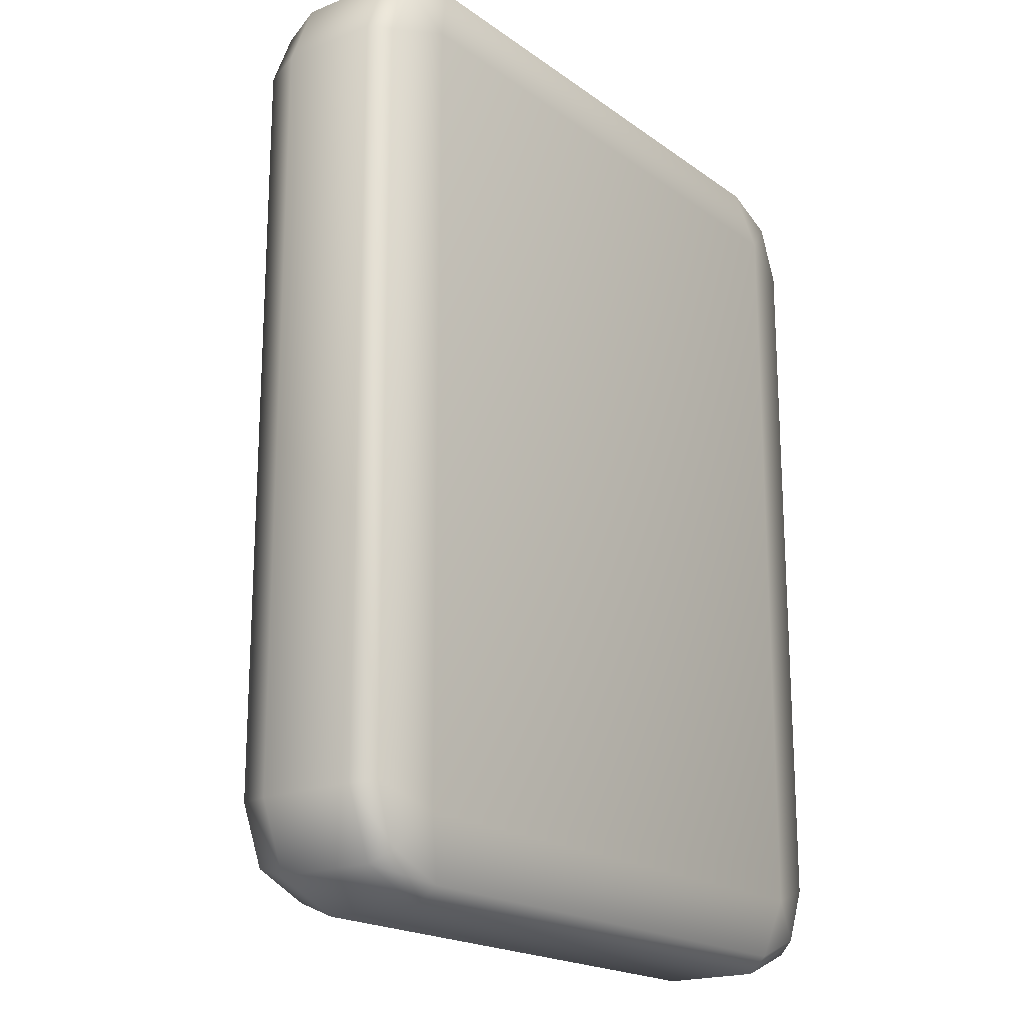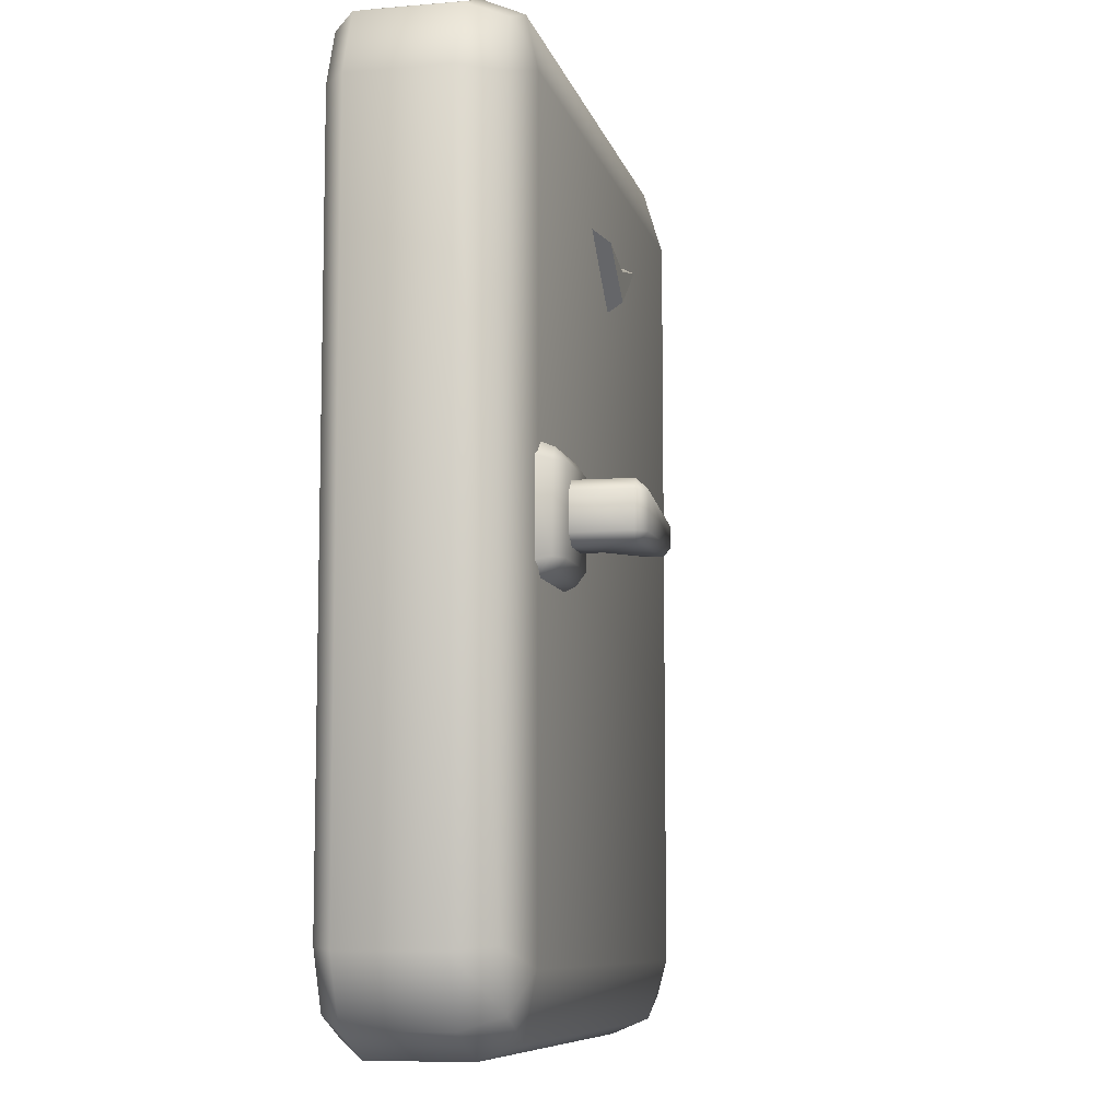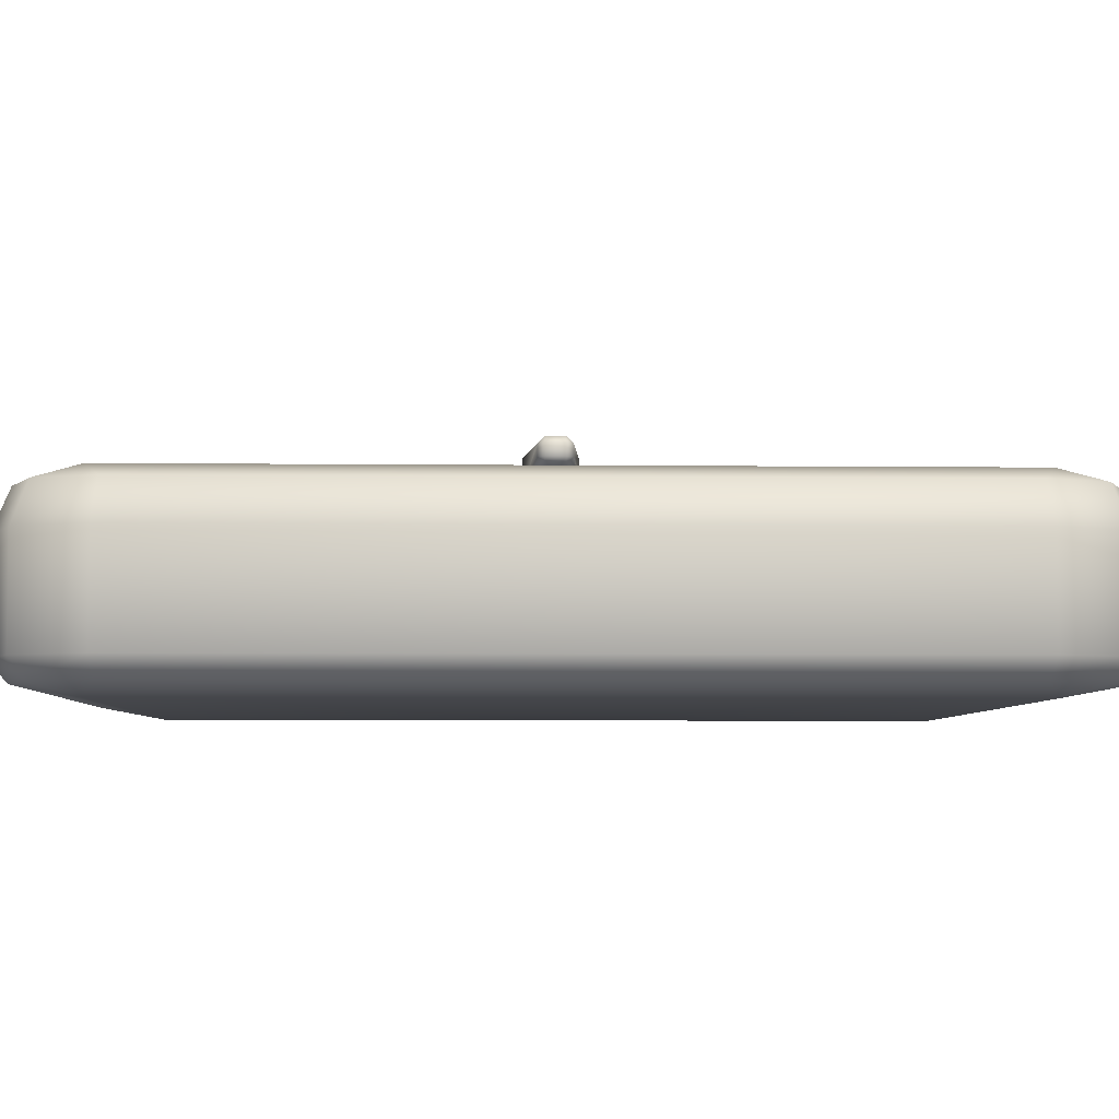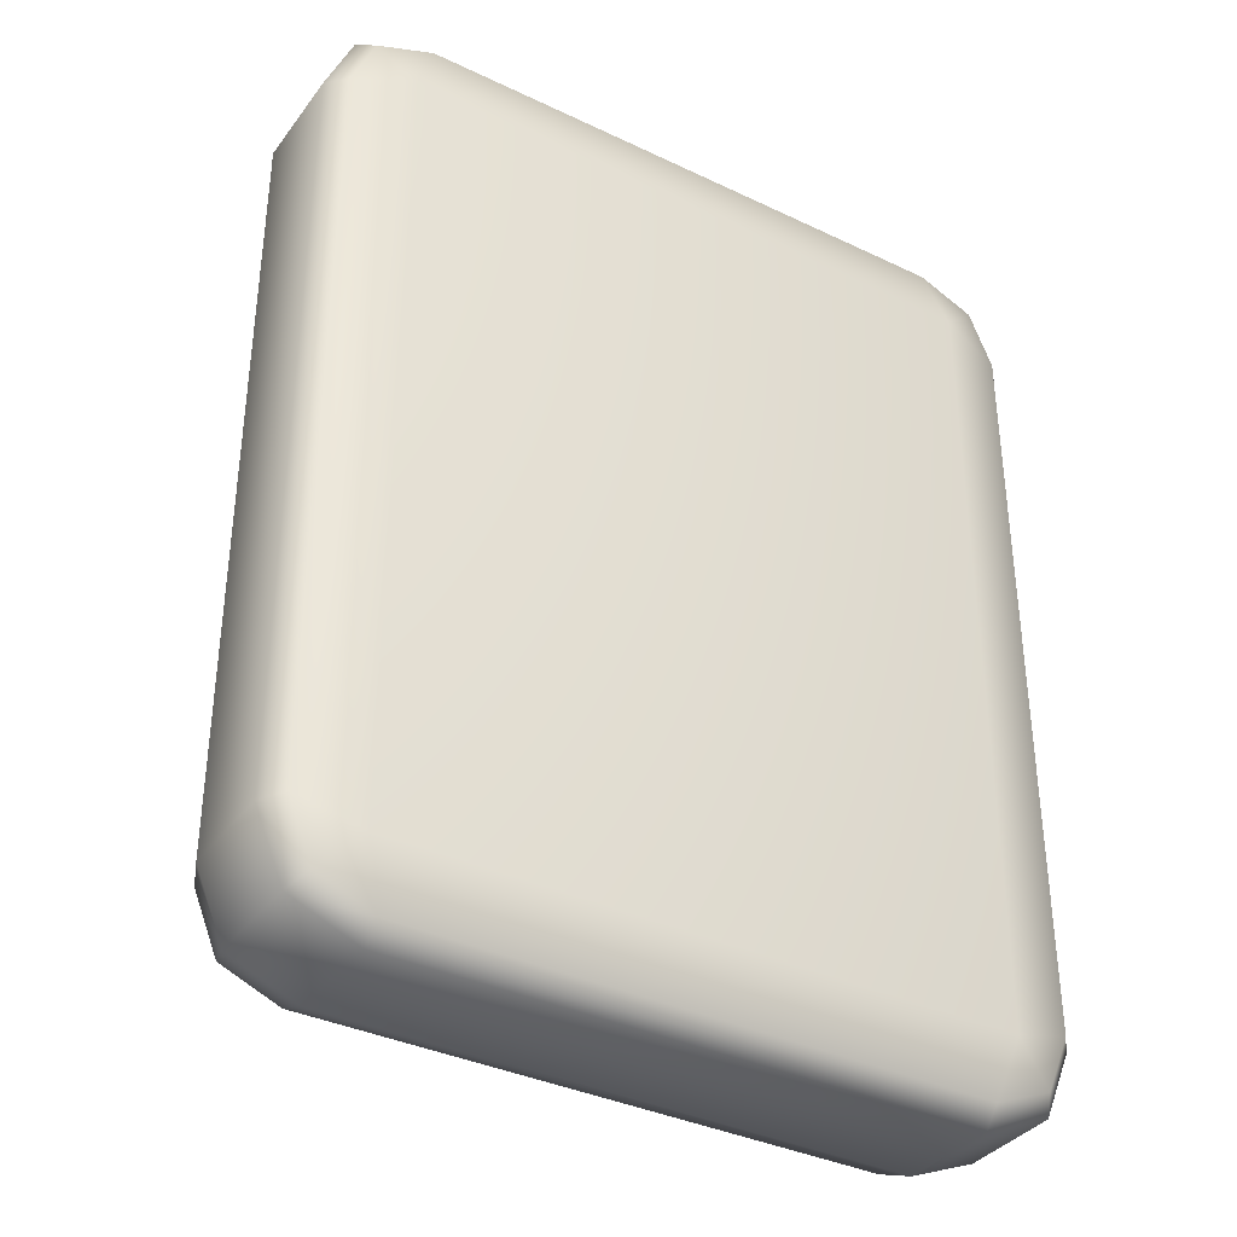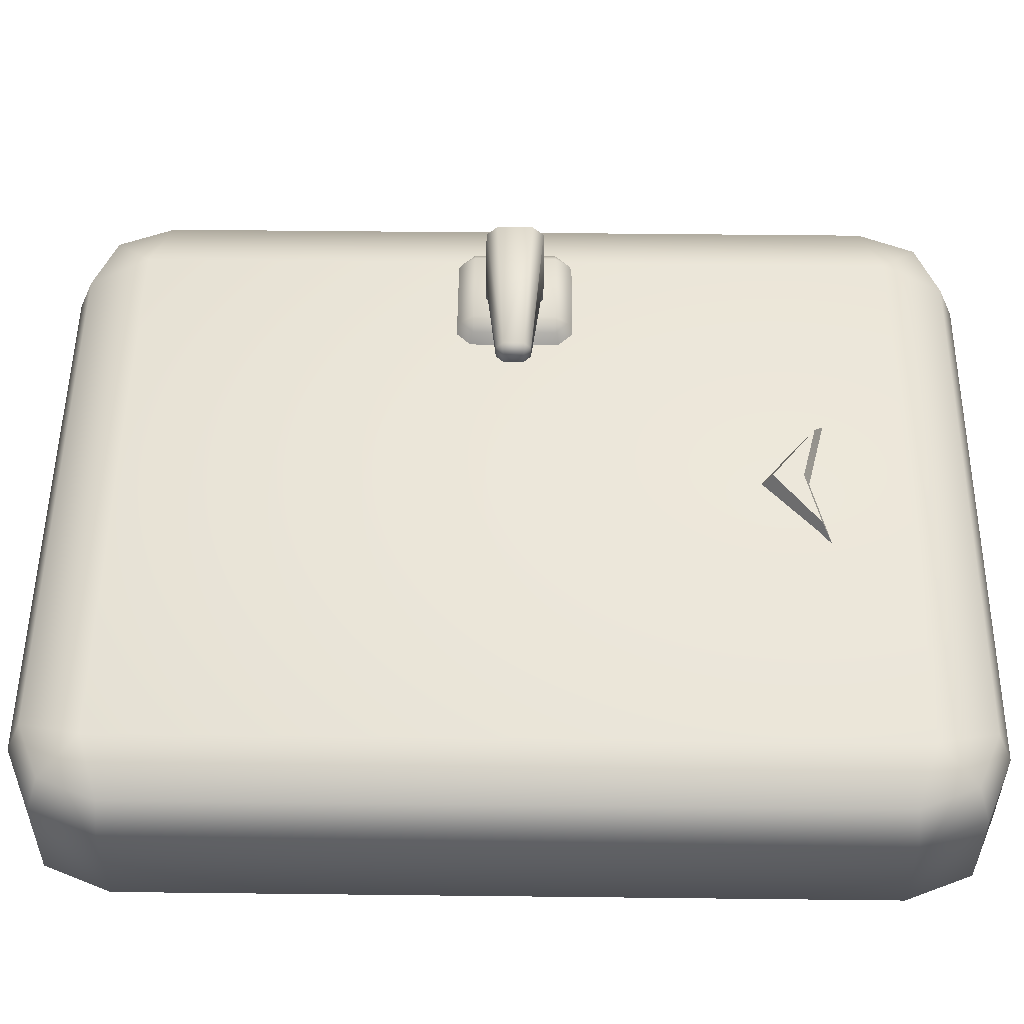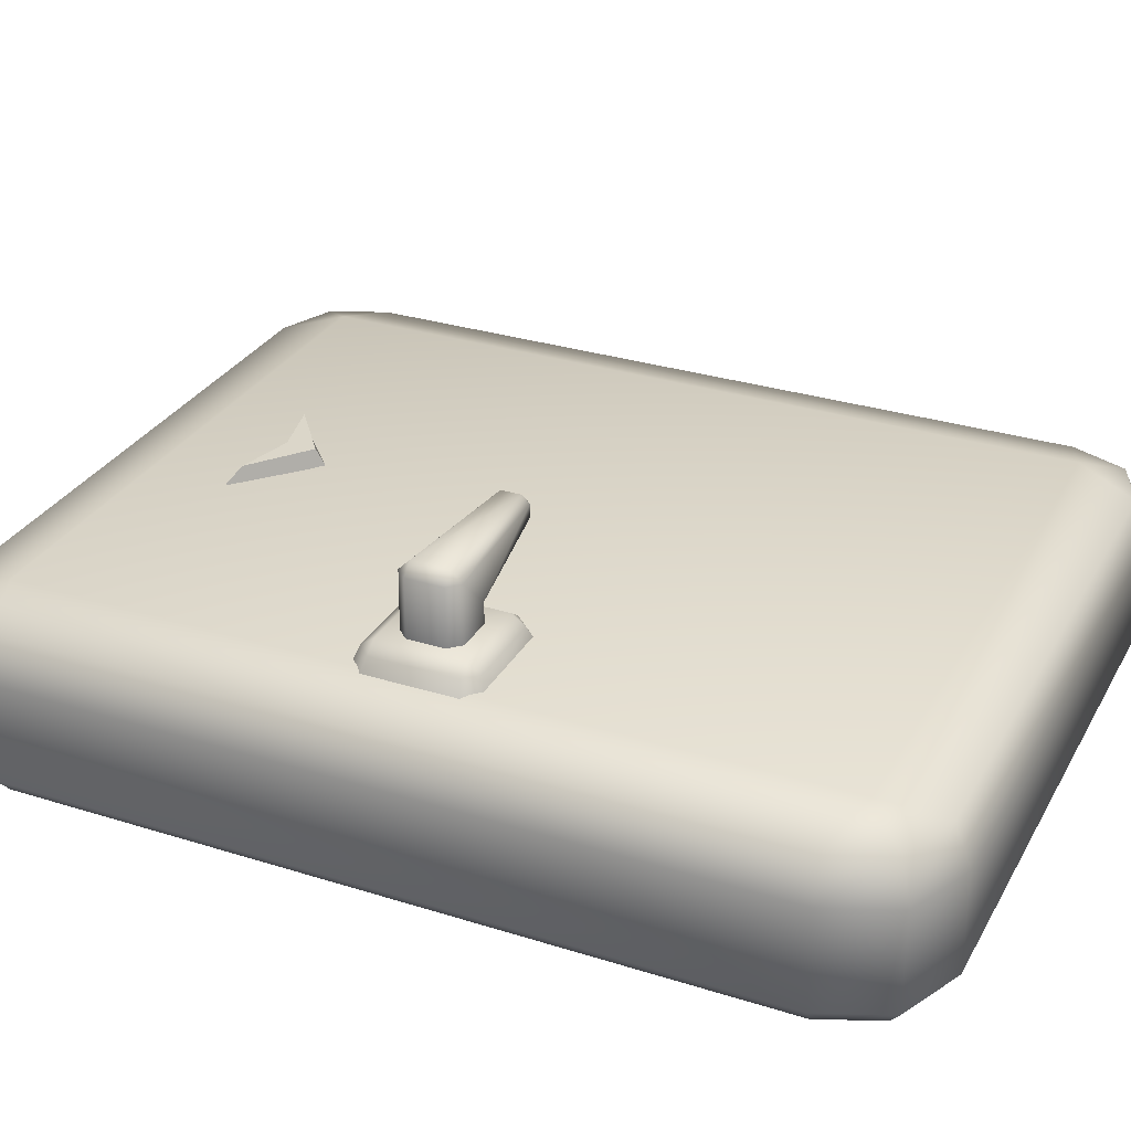
<metadata>
{"format":"obj","ext":"obj","renderer":"f3d","projection":"perspective","resolution":1024,"background":"white","views":[{"elev":-19.3,"azim":127.2,"up":"+Y"},{"elev":-8.6,"azim":-77.1,"up":"+Y"},{"elev":-5.3,"azim":88.0,"up":"+Z"},{"elev":-36.3,"azim":148.1,"up":"+Y"},{"elev":52.3,"azim":90.7,"up":"+Z"},{"elev":30.1,"azim":-65.4,"up":"+Z"}]}
</metadata>
<code>
o fridge_B_door_Cube.565
v -1 0.25 0.85
v -0.9561 0.2587 0.9561
v -0.9268 0.07322 0.85
v -1 0.25 0.5826
v -0.9561 0.2587 0.5296
v -0.9268 0.07322 0.5826
v -0.8932 0.1068 0.5296
v -0.75 0 0.5826
v -0.7413 0.04393 0.5296
v 0.75 0 0.5826
v -0.75 0 0.85
v -0.7413 0.04393 0.9561
v 0.75 0 0.85
v 0.7413 0.04393 0.9561
v 0.9268 0.07322 0.85
v 0.8932 0.1068 0.9561
v 1 0.25 0.85
v 0.9268 0.07322 0.5826
v 0.8932 0.1068 0.5296
v 1 0.25 0.5826
v 0.9561 0.2587 0.5296
v -0.794 0.206 0.5
v 0.794 0.206 0.5
v 0.7413 0.04393 0.5296
v -0.794 0.206 1
v 0.794 0.206 1
v -0.8932 0.1068 0.9561
v 0.9561 0.2587 0.9561
v -1 2.25 0.85
v -0.9561 2.241 0.9561
v -0.9268 2.427 0.85
v -1 2.25 0.5826
v -0.9561 2.241 0.5296
v -0.9268 2.427 0.5826
v -0.8932 2.393 0.5296
v -0.75 2.5 0.5826
v -0.7413 2.456 0.5296
v 0.75 2.5 0.5826
v -0.75 2.5 0.85
v -0.7413 2.456 0.9561
v 0.75 2.5 0.85
v 0.7413 2.456 0.9561
v 0.9268 2.427 0.85
v 0.8932 2.393 0.9561
v 1 2.25 0.85
v 0.9268 2.427 0.5826
v 0.8932 2.393 0.5296
v 1 2.25 0.5826
v 0.9561 2.241 0.5296
v 0.9561 2.241 0.9561
v 0.794 2.294 1
v -0.794 2.294 1
v -0.8932 2.393 0.9561
v -0.794 2.294 0.5
v 0.794 2.294 0.5
v 0.7413 2.456 0.5296
v -0.7901 1.363 1.032
v -0.7545 1.363 1.058
v -0.7545 1.399 1.032
v -0.5356 1.363 1.058
v -0.5001 1.363 1.032
v -0.5356 1.399 1.032
v -0.8142 1.374 0.988
v -0.7751 1.413 0.988
v -0.515 1.413 0.988
v -0.4759 1.374 0.988
v -0.7901 1.137 1.032
v -0.7545 1.101 1.032
v -0.7545 1.137 1.058
v -0.5001 1.137 1.032
v -0.5356 1.137 1.058
v -0.5356 1.101 1.032
v -0.7751 1.087 0.988
v -0.8142 1.126 0.988
v -0.4759 1.126 0.988
v -0.515 1.087 0.988
v -0.6982 1.172 1.21
v -0.6982 1.201 1.24
v -0.7278 1.201 1.21
v -0.7278 1.299 1.21
v -0.6982 1.299 1.24
v -0.6982 1.328 1.21
v -0.7286 1.201 1.049
v -0.6989 1.171 1.049
v -0.6989 1.329 1.049
v -0.7286 1.299 1.049
v -0.6001 1.171 1.049
v -0.5704 1.201 1.049
v -0.6001 1.329 1.049
v -0.5704 1.299 1.049
v -0.5664 1.198 1.1
v -0.6018 1.17 1.115
v -0.5664 1.302 1.1
v -0.6018 1.33 1.115
v -0.2958 1.297 1.163
v -0.2773 1.277 1.163
v -0.296 1.277 1.143
v -0.2958 1.297 1.199
v -0.2961 1.277 1.218
v -0.2773 1.277 1.199
v -0.2961 1.223 1.218
v -0.2958 1.204 1.199
v -0.2773 1.223 1.199
v -0.2958 1.203 1.163
v -0.296 1.223 1.143
v -0.2773 1.223 1.163
v 0 1.934 1.04
v 0.1541 2.053 1.04
v -0.1541 2.053 1.04
v 0 2.015 1.04
v 0.2099 2.089 0.9869
v 0 1.899 0.9869
v 0 2.038 0.9869
v -0.2099 2.089 0.9869
f 27 2 1 3
f 6 3 1 4
f 5 7 6 4
f 7 9 8 6
f 8 11 3 6
f 9 24 10 8
f 8 10 13 11
f 14 12 11 13
f 12 27 3 11
f 16 14 13 15
f 13 10 18 15
f 28 16 15 17
f 15 18 20 17
f 19 21 20 18
f 24 19 18 10
f 22 23 24 9
f 22 9 7
f 22 7 5
f 23 21 19
f 23 19 24
f 26 25 12 14
f 25 2 27
f 25 27 12
f 29 1 2 30
f 26 16 28
f 26 14 16
f 32 4 1 29
f 48 20 21 49
f 30 53 31 29
f 31 34 32 29
f 54 22 5 33
f 35 33 32 34
f 37 35 34 36
f 39 36 34 31
f 56 37 36 38
f 38 36 39 41
f 40 42 41 39
f 53 40 39 31
f 42 44 43 41
f 38 41 43 46
f 44 50 45 43
f 46 43 45 48
f 49 47 46 48
f 47 56 38 46
f 45 17 20 48
f 50 28 17 45
f 51 26 28 50
f 30 2 25 52
f 51 50 44
f 33 5 4 32
f 52 51 42 40
f 51 44 42
f 52 40 53
f 52 25 26 51
f 52 53 30
f 55 23 22 54
f 49 21 23 55
f 54 33 35
f 55 54 37 56
f 54 35 37
f 55 56 47
f 55 47 49
f 69 71 60 58
f 75 66 61 70
f 59 62 65 64
f 73 76 72 68
f 57 58 59
f 60 61 62
f 67 68 69
f 70 71 72
f 63 57 59 64
f 58 60 62 59
f 61 66 65 62
f 67 74 73 68
f 75 70 72 76
f 71 69 68 72
f 57 67 69 58
f 70 61 60 71
f 63 74 67 57
f 92 77 84 87
f 86 83 79 80
f 92 91 105 104
f 77 102 101 78
f 95 94 82 98
f 91 93 97 105
f 106 96 100 103
f 92 104 102 77
f 88 90 93 91
f 77 78 79
f 80 81 82
f 85 82 94 89
f 95 96 97
f 98 99 100
f 101 102 103
f 104 105 106
f 78 81 80 79
f 92 87 88 91
f 94 95 97 93
f 85 86 80 82
f 89 94 93 90
f 95 98 100 96
f 99 101 103 100
f 102 104 106 103
f 96 106 105 97
f 98 82 81 99
f 81 78 101 99
f 77 79 83 84
f 107 108 110
f 109 107 110
f 109 114 112 107
f 107 112 111 108
f 110 113 114 109
f 108 111 113 110

</code>
